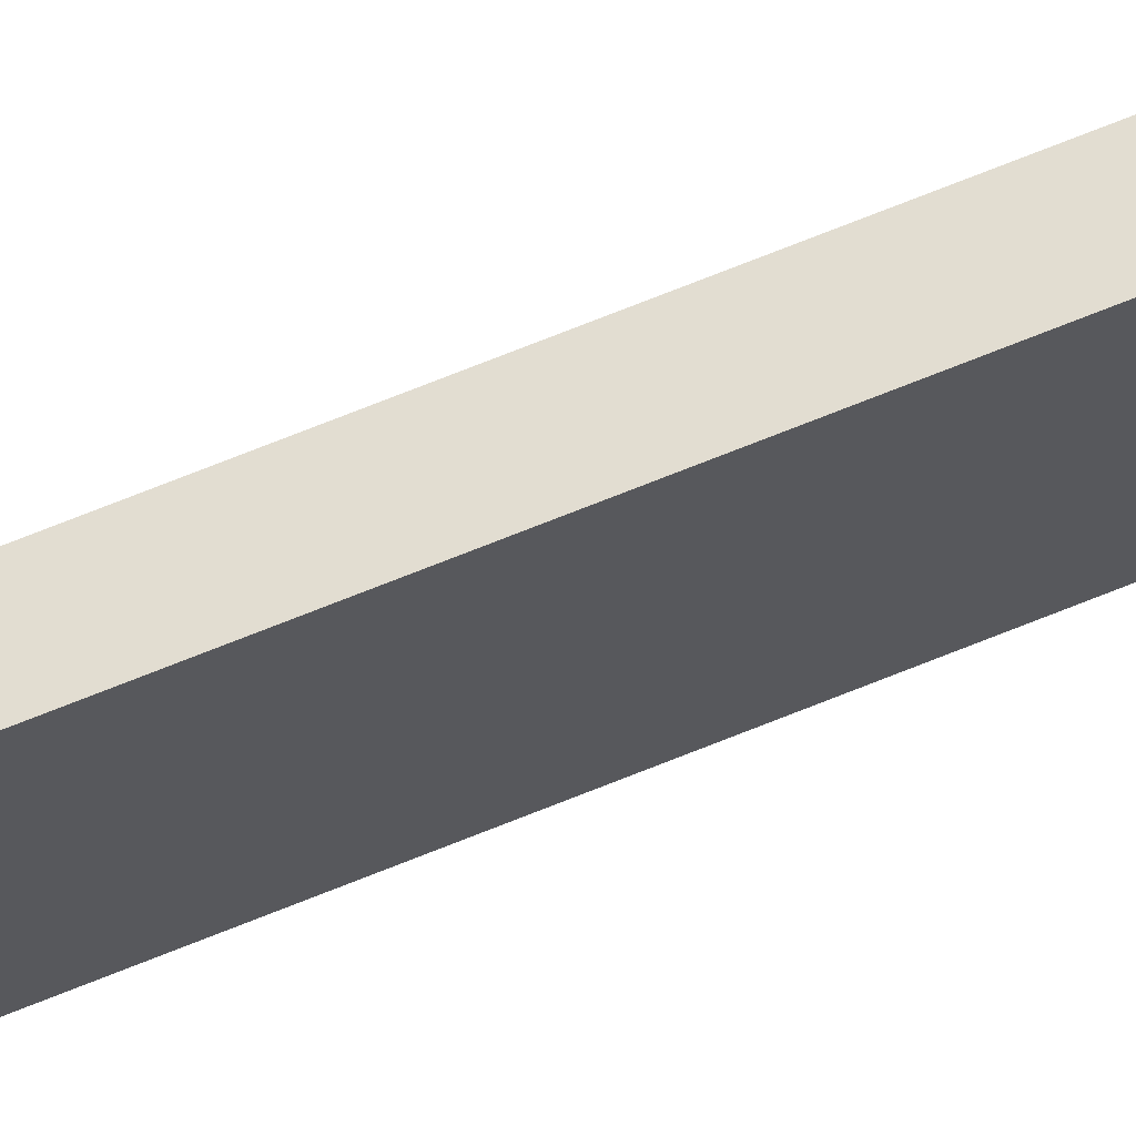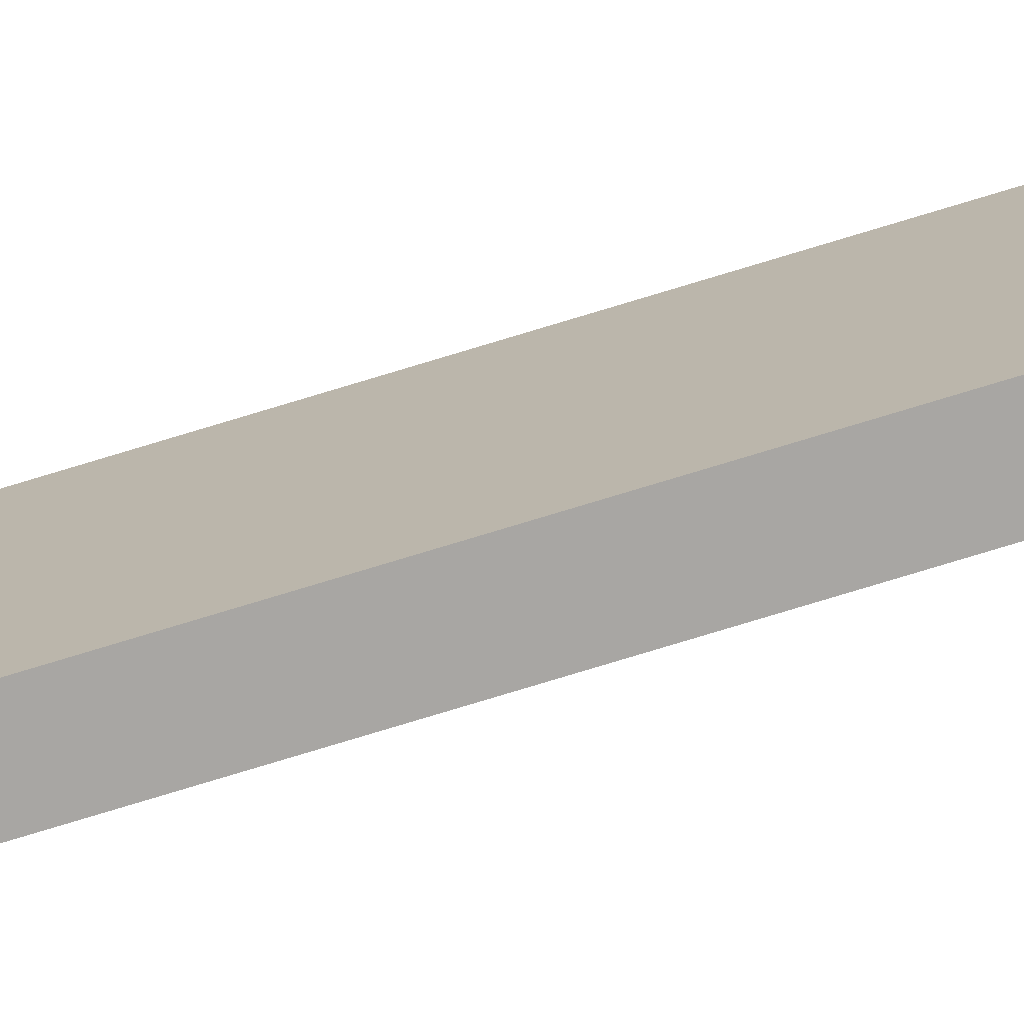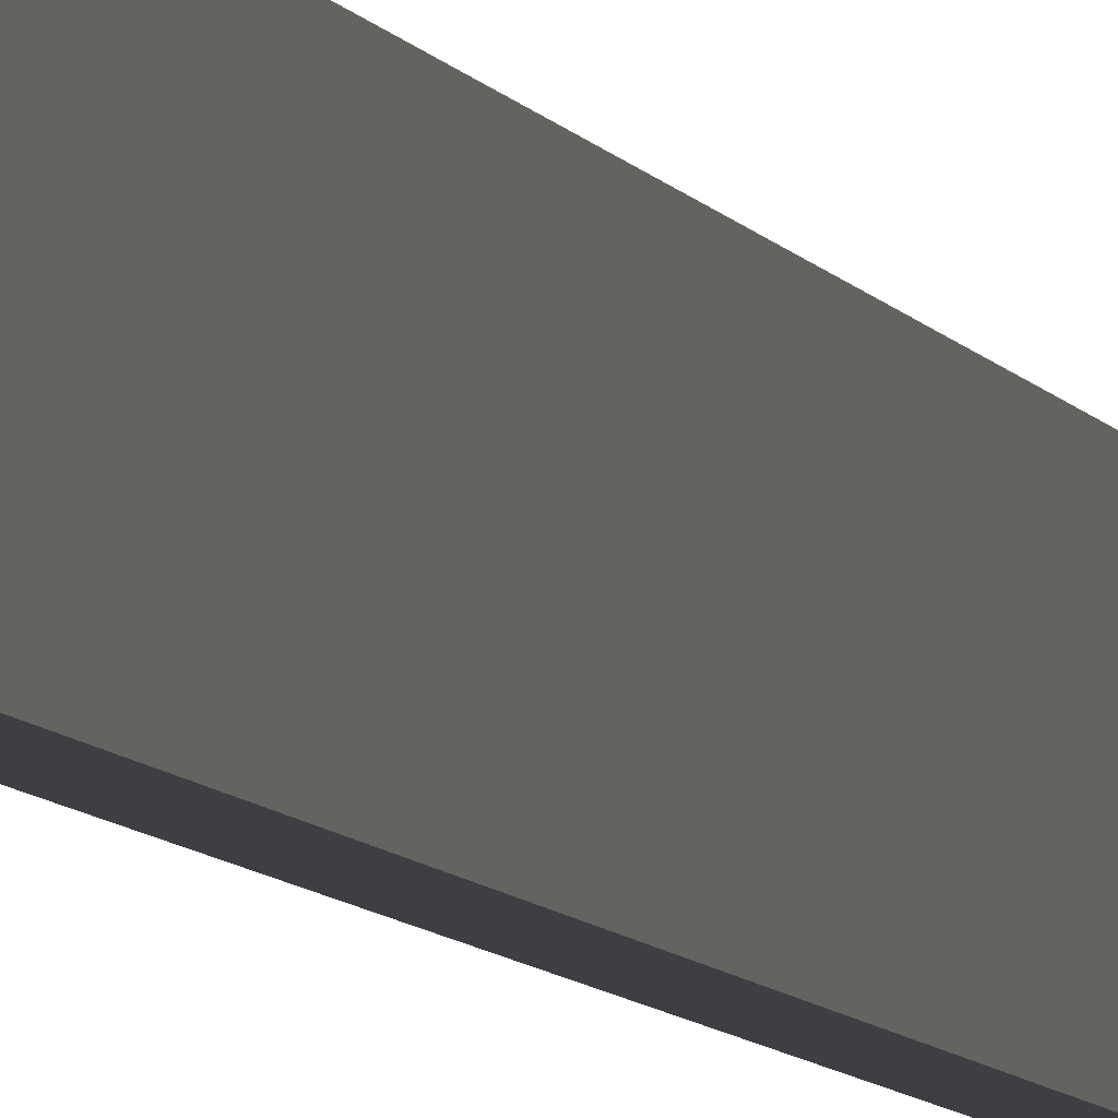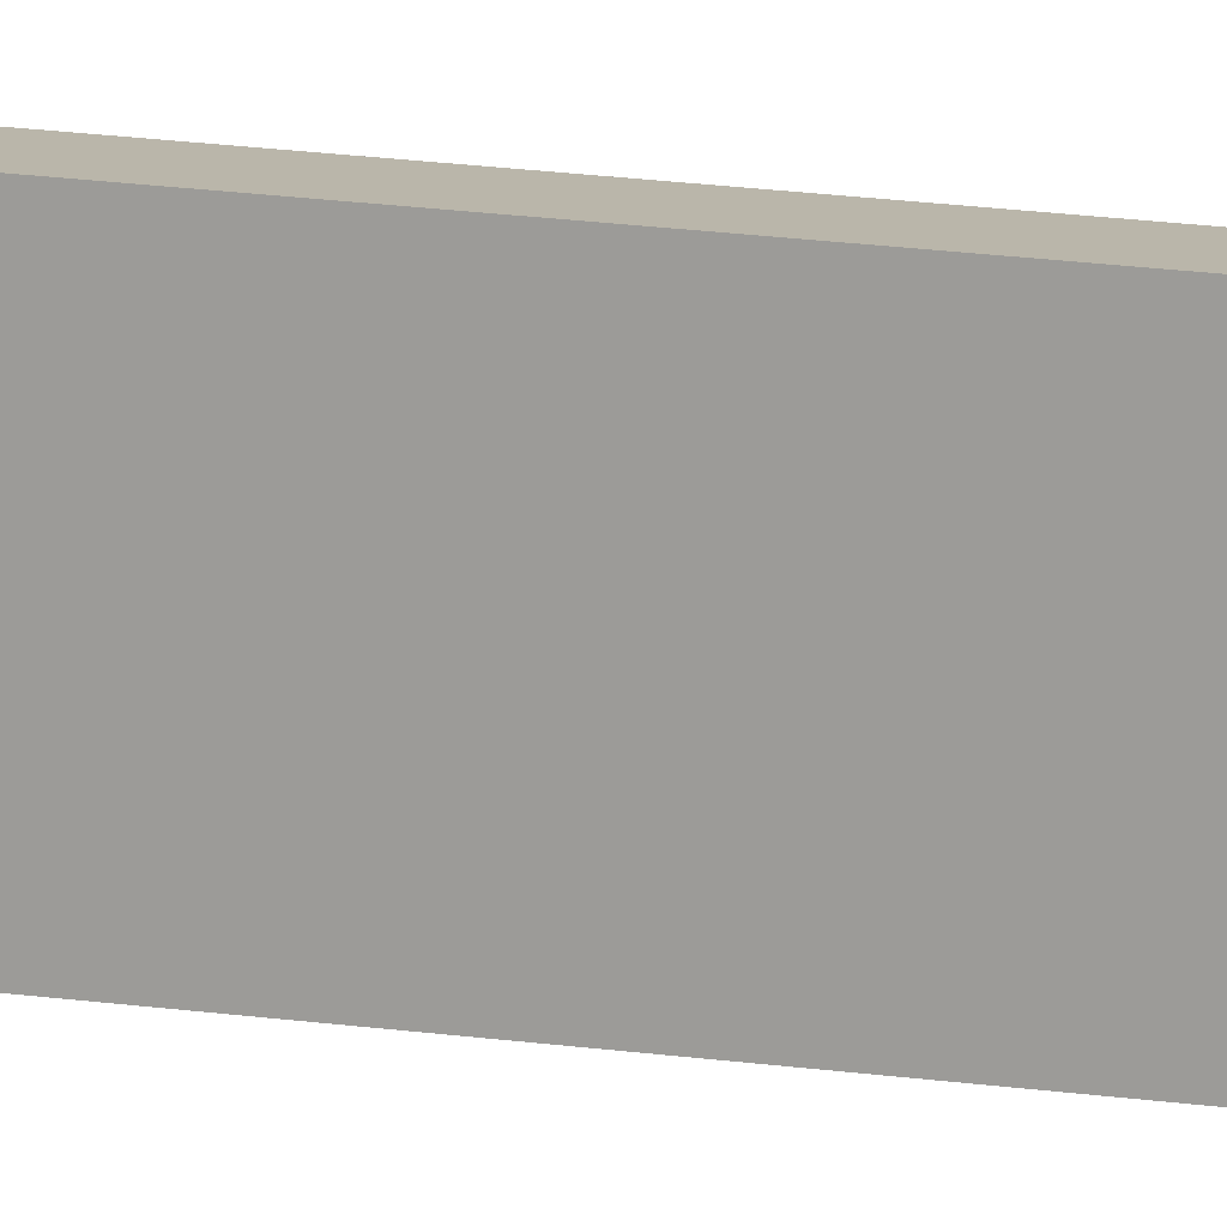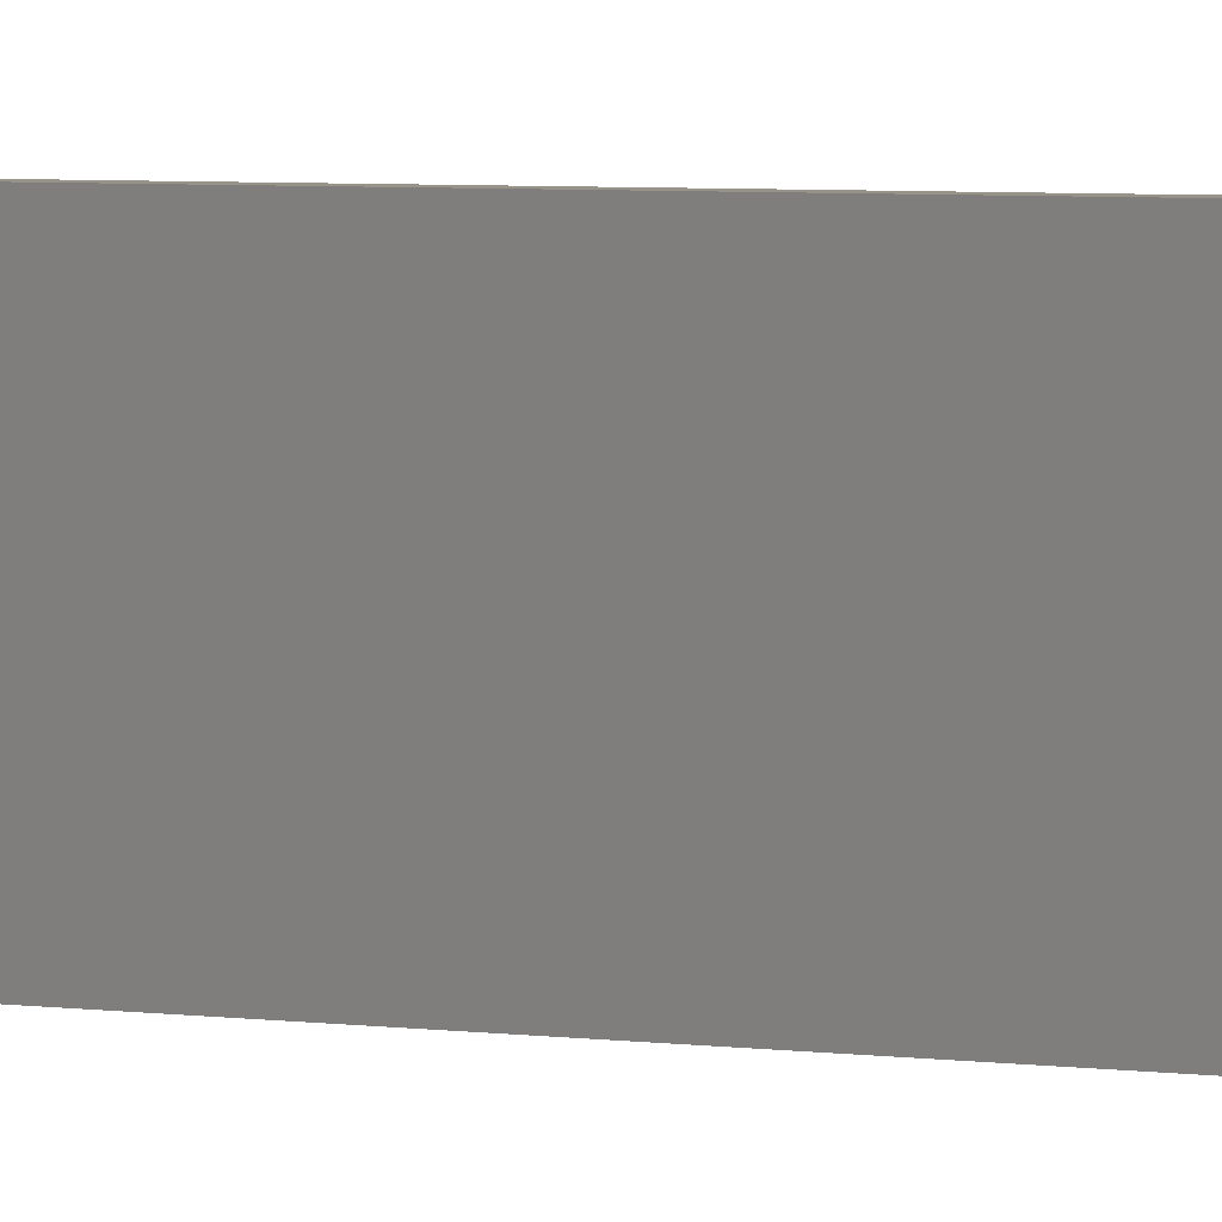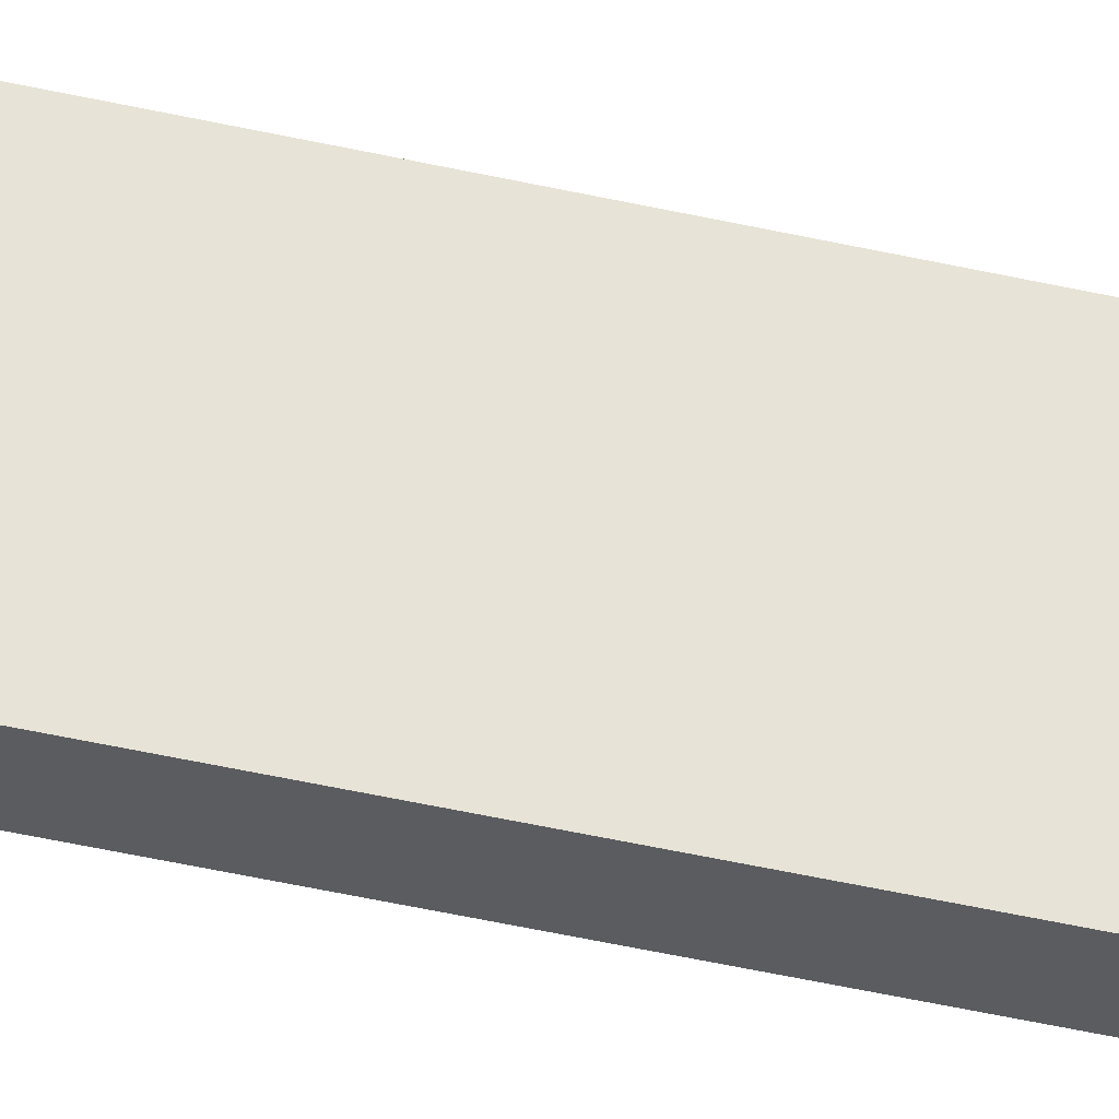
<metadata>
{"format":"obj","ext":"obj","renderer":"f3d","projection":"perspective","resolution":1024,"background":"white","views":[{"elev":68.5,"azim":67.7,"up":"+Z"},{"elev":-74.3,"azim":107.1,"up":"+Z"},{"elev":-4.2,"azim":9.4,"up":"+Z"},{"elev":13.8,"azim":110.2,"up":"+Z"},{"elev":1.4,"azim":145.8,"up":"+Z"},{"elev":-34.3,"azim":-108.6,"up":"+Z"}]}
</metadata>
<code>
o road_boost_Cube.008
v -1 -0.3422 0
v -1 0 0
v 1 -0.3422 0
v 1 0 0
v -1 -0.3422 6
v -1 0 6
v 1 -0.3422 6
v 1 0 6
v 0.6889 -0.7531 0
v -0.6889 -0.7531 0
v 0.6889 -0.7531 6
v -0.6889 -0.7531 6
v 0.6889 -100 0
v -0.6889 -100 0
v 0.6889 -100 6
v -0.6889 -100 6
v -0.365 0.4191 2.602
v -0.365 1.149 2.602
v 0.365 0.4191 2.602
v 0.365 1.149 2.602
v -0.365 0.4191 2.893
v -0.365 1.149 2.893
v 0.365 0.4191 2.893
v 0.365 1.149 2.893
f 2 3 1
f 4 7 3
f 8 5 7
f 6 1 5
f 1 12 5
f 4 6 8
f 12 15 11
f 7 9 3
f 3 10 1
f 5 11 7
f 15 14 13
f 9 14 10
f 10 16 12
f 11 13 9
f 2 4 3
f 4 8 7
f 8 6 5
f 6 2 1
f 1 10 12
f 4 2 6
f 12 16 15
f 7 11 9
f 3 9 10
f 5 12 11
f 15 16 14
f 9 13 14
f 10 14 16
f 11 15 13
f 18 19 17
f 20 23 19
f 24 21 23
f 22 17 21
f 23 17 19
f 20 22 24
f 18 20 19
f 20 24 23
f 24 22 21
f 22 18 17
f 23 21 17
f 20 18 22

</code>
